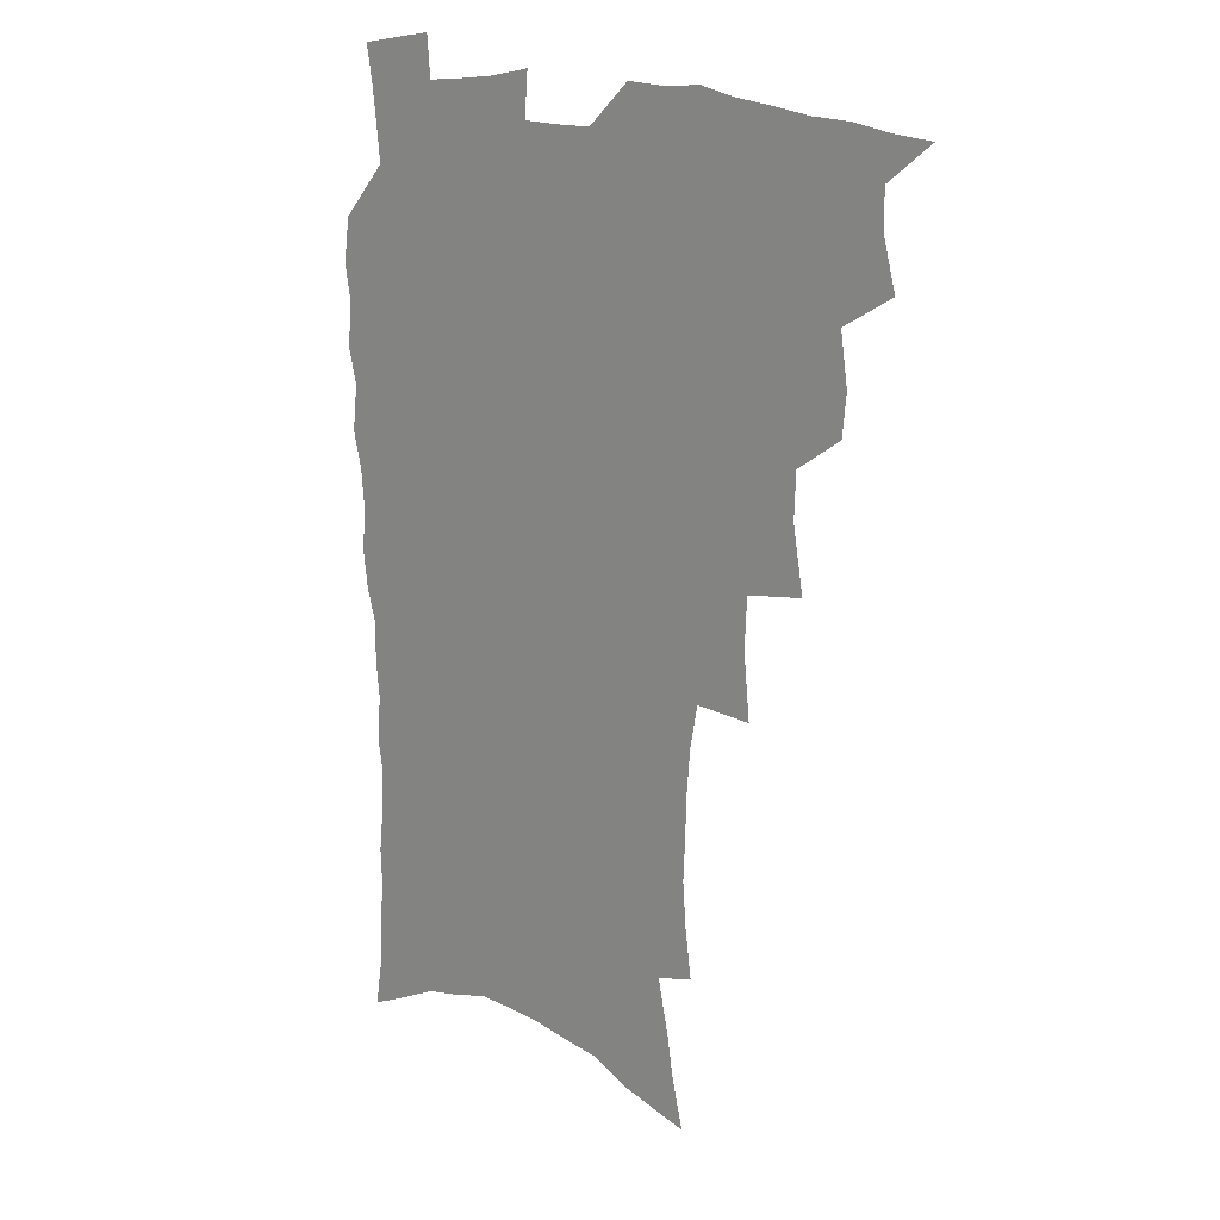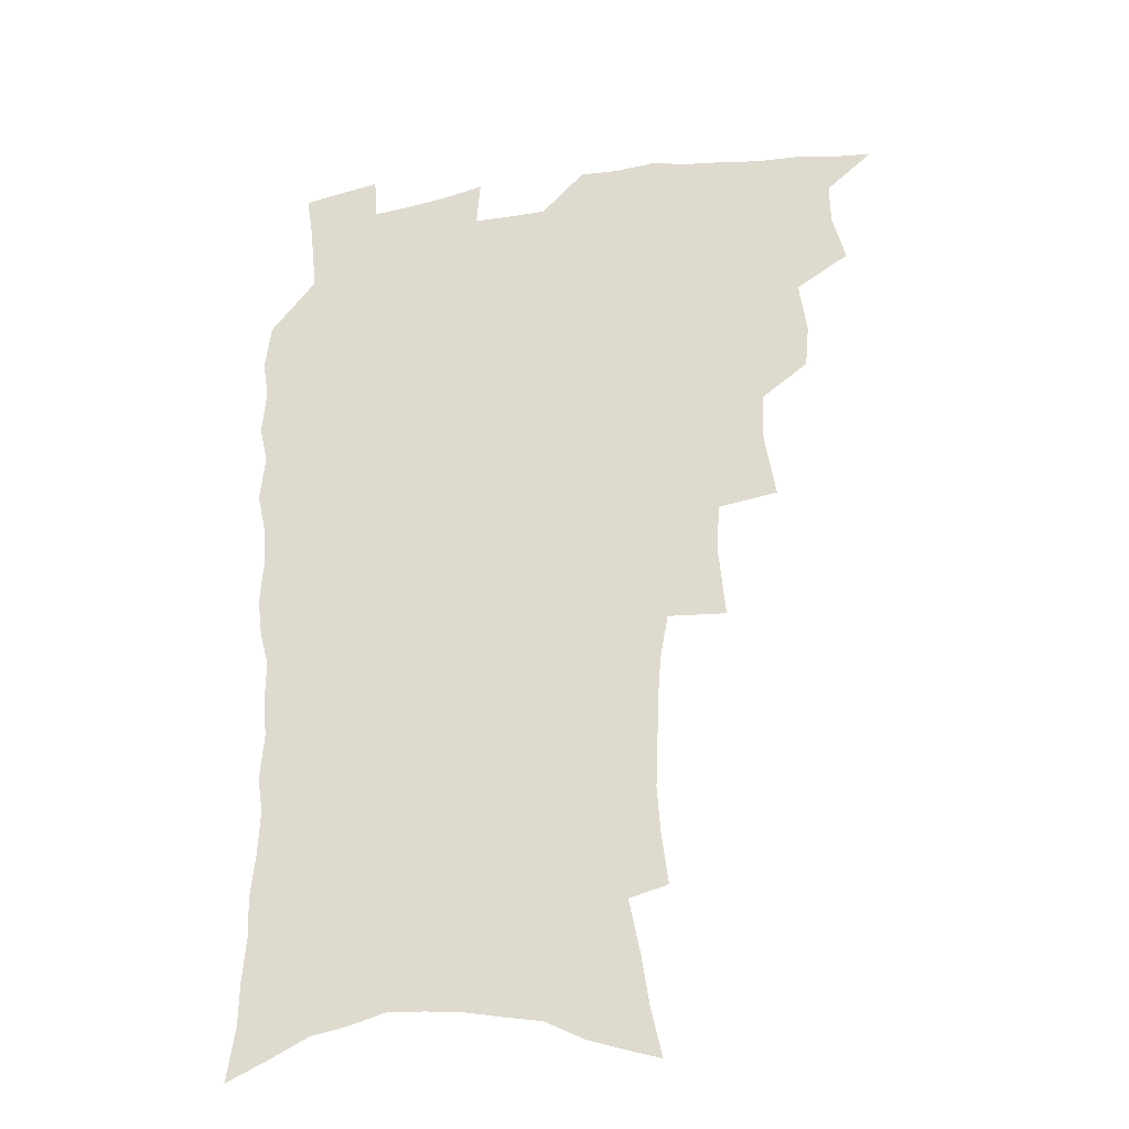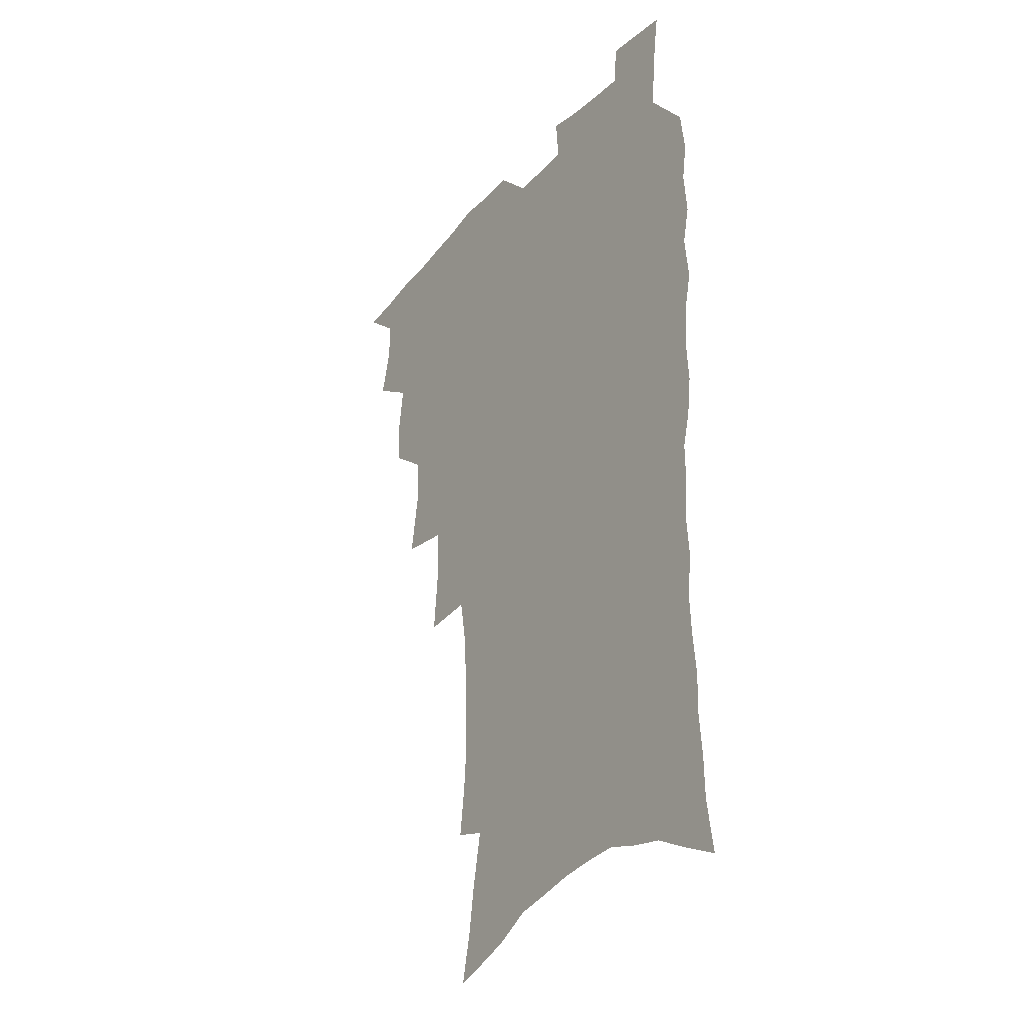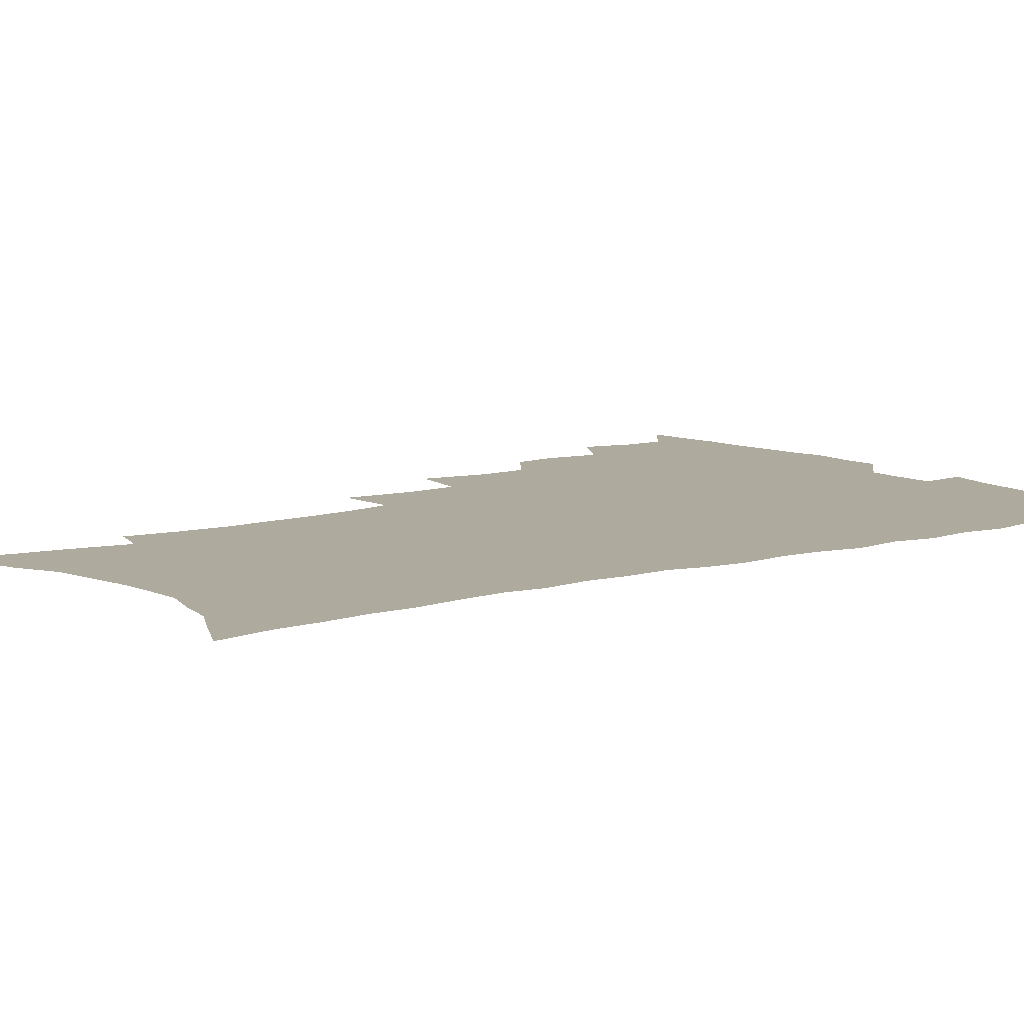
<metadata>
{"format":"obj","ext":"obj","renderer":"f3d","projection":"perspective","resolution":1024,"background":"white","views":[{"elev":18.3,"azim":-140.4,"up":"+Y"},{"elev":-28.5,"azim":-167.6,"up":"+Y"},{"elev":-30.9,"azim":56.6,"up":"+Y"},{"elev":9.2,"azim":52.6,"up":"+Z"}]}
</metadata>
<code>
v 465.9 520.4 0
v 478.3 471.5 0
v 483.2 490.3 0
v 483.5 505.7 0
v 481.5 521.5 0
v 496.7 422.7 0
v 495.2 439.1 0
v 498.1 459.2 0
v 500 476.4 0
v 500.4 491.9 0
v 499.2 506.8 0
v 496.3 523.8 0
v 510.5 366.5 0
v 514.8 391.9 0
v 514.2 409.9 0
v 516.5 430.2 0
v 514.4 445.2 0
v 513.2 460.1 0
v 516.7 478.7 0
v 516.1 493.2 0
v 514.3 508 0
v 511.9 524.3 0
v 531.5 317.3 0
v 533.9 342.9 0
v 533.1 362.9 0
v 532.4 381.8 0
v 533.1 401.1 0
v 531.4 416.2 0
v 532.2 433.8 0
v 532.3 449.7 0
v 532.3 465.3 0
v 531.6 480 0
v 530.6 494.6 0
v 529 509.5 0
v 526.5 526.3 0
v 555.4 212.6 0
v 557.9 232.1 0
v 559.2 250.1 0
v 558.5 265.6 0
v 558.1 283.9 0
v 556.7 301.8 0
v 553.7 318.5 0
v 551.1 335.6 0
v 549.5 353 0
v 549.4 372.2 0
v 547.8 387.7 0
v 547.5 404.6 0
v 547.5 421 0
v 548.2 437.4 0
v 548 452.4 0
v 548.7 467.6 0
v 547.2 481.5 0
v 545.4 496 0
v 543.7 510.6 0
v 541.1 527.8 0
v 558.8 150.2 0
v 563.1 169.4 0
v 565.8 186.9 0
v 570.1 208.5 0
v 573 229.3 0
v 572.4 244.1 0
v 572.9 261.8 0
v 571.4 276.4 0
v 571.6 296.9 0
v 568.9 310.7 0
v 567.3 327.9 0
v 564.7 342.6 0
v 564.6 361 0
v 563.6 377.2 0
v 563.5 394.2 0
v 562.8 409.4 0
v 564 426.3 0
v 562.8 439.9 0
v 563.8 455.7 0
v 562.8 469 0
v 561.7 482.7 0
v 560.4 496.7 0
v 558 512.9 0
v 555.3 530.6 0
v 571.9 154.1 0
v 577.8 177.6 0
v 582.1 199.5 0
v 585.3 220.8 0
v 586.1 238.2 0
v 586.2 255.1 0
v 585 269.4 0
v 584.5 287 0
v 583.7 304.2 0
v 581.9 319 0
v 581.1 336.3 0
v 579.8 351.9 0
v 577.7 364.8 0
v 577.2 381.1 0
v 577.5 397.8 0
v 578.2 414.9 0
v 577.6 428.3 0
v 577.1 442.1 0
v 577.4 456.7 0
v 576.4 470 0
v 576.1 483.5 0
v 574.8 497.4 0
v 572.5 513.9 0
v 571.2 529.2 0
v 585.5 158.5 0
v 593.4 188.2 0
v 597 210.6 0
v 597.5 226.7 0
v 597.8 243.3 0
v 597.5 259.5 0
v 596.9 275.3 0
v 596.1 291.4 0
v 595.1 307.7 0
v 594.8 326.3 0
v 593.3 339.9 0
v 591.9 353.9 0
v 591.6 370.4 0
v 590.7 385.1 0
v 590.9 399.2 0
v 591 415.3 0
v 590.5 428.8 0
v 590.5 443.2 0
v 590.9 457.6 0
v 590.4 470.8 0
v 589.8 484.3 0
v 588.7 498.6 0
v 587.1 514.1 0
v 585.5 529.8 0
v 600.7 166.2 0
v 607 194.7 0
v 608.9 214.7 0
v 609.6 232.2 0
v 609.2 246.9 0
v 608.5 261.2 0
v 608.1 278.3 0
v 607.7 295.6 0
v 606.8 310.9 0
v 606.4 328.8 0
v 605.4 342.5 0
v 604.8 358.1 0
v 604 371.9 0
v 603 382.9 0
v 603.5 400.2 0
v 604.1 417 0
v 603.8 430.4 0
v 604.4 445.4 0
v 604 458.1 0
v 603.9 471.3 0
v 603.5 484.7 0
v 603.5 498.2 0
v 602.1 513.4 0
v 614.7 168.5 0
v 619.2 196.6 0
v 620.4 217.2 0
v 620.7 233.3 0
v 620.6 250 0
v 620.1 265 0
v 619.7 282.3 0
v 619 295.8 0
v 618.3 313.9 0
v 617.9 329.4 0
v 617.3 344.1 0
v 617 359.2 0
v 616.9 374.9 0
v 616.8 388.4 0
v 616.6 402.7 0
v 616.7 418 0
v 616.7 430.8 0
v 617.1 445.4 0
v 617.4 458.7 0
v 617.8 471.7 0
v 617.7 484.6 0
v 617.2 498.5 0
v 616.7 513 0
v 629.1 171.2 0
v 631.3 196.3 0
v 631.8 215.7 0
v 632 234.5 0
v 631.8 250.8 0
v 631.4 266.4 0
v 630.9 282.8 0
v 630.4 297.9 0
v 630.1 311.6 0
v 629.4 330.5 0
v 629.4 342.6 0
v 629 359.5 0
v 629.1 374 0
v 629.1 389.1 0
v 629.1 402.8 0
v 629.2 417.6 0
v 629.5 431.6 0
v 629.8 445.1 0
v 630.2 458.4 0
v 630.6 471.6 0
v 631 484.4 0
v 631.3 497.8 0
v 630.8 513.1 0
v 629.5 530.7 0
v 643.3 172.5 0
v 643.6 198.1 0
v 643.5 217.5 0
v 643.4 232.9 0
v 643.3 249.3 0
v 642.8 266.2 0
v 642.3 282.5 0
v 641.6 300.5 0
v 641.5 313 0
v 641 330.3 0
v 641 344.2 0
v 641.1 358.4 0
v 641.2 373.4 0
v 641.4 388 0
v 641.6 402.2 0
v 641.8 416.4 0
v 642.2 430.8 0
v 642.6 444.4 0
v 643.2 457.5 0
v 643.8 470.7 0
v 644.4 484 0
v 645 497.5 0
v 645.5 511.5 0
v 645.5 527.2 0
v 657.4 173.1 0
v 656 196.4 0
v 655.4 214.7 0
v 654.7 232.4 0
v 655.4 245.7 0
v 654 265.4 0
v 654.6 278.4 0
v 653.3 297.5 0
v 652.9 313.2 0
v 652.9 328.1 0
v 652.7 343.7 0
v 652.9 357.7 0
v 654.1 370.6 0
v 654.3 385.2 0
v 654.4 399.9 0
v 654.9 413.6 0
v 654.7 430.1 0
v 655.2 443.9 0
v 656.2 457 0
v 656.9 470.3 0
v 657.9 483.3 0
v 658.7 496.6 0
v 659.5 510.5 0
v 660.2 525.2 0
v 671.6 169 0
v 668.7 193.2 0
v 668.2 210.4 0
v 667.9 226.6 0
v 667.1 244.2 0
v 666.3 261.2 0
v 666 276.9 0
v 664.8 295.4 0
v 664.9 309.9 0
v 666.2 322.6 0
v 665.6 339.2 0
v 666.7 352.3 0
v 666.3 368.8 0
v 666.5 383.8 0
v 667.2 398 0
v 667.2 413.3 0
v 668.8 426.3 0
v 669.9 439.8 0
v 669.7 454.9 0
v 670.2 468.8 0
v 671.5 482 0
v 672.3 495.7 0
v 673.5 509.6 0
v 674.8 523.6 0
v 676 539.8 0
v 685.3 166.2 0
v 681.8 189.1 0
v 681.2 205.6 0
v 680.1 223.4 0
v 680 238.8 0
v 678.5 257.4 0
v 677.7 274.2 0
v 677.6 289.8 0
v 678.6 303.4 0
v 677.7 320.8 0
v 678.7 334.7 0
v 678.6 350.3 0
v 679.4 364.5 0
v 679.9 379.5 0
v 681.4 393.2 0
v 681.8 408.1 0
v 683.5 421.7 0
v 682.9 438 0
v 684.5 451.3 0
v 684.5 466.2 0
v 684.7 481.1 0
v 685.9 494.4 0
v 687.6 507.9 0
v 689.2 522.1 0
v 690.6 537.3 0
v 700.7 158.4 0
v 696.4 181.7 0
v 694.8 199.7 0
v 694.7 215.3 0
v 693 233.4 0
v 692.5 249.7 0
v 691.7 266.3 0
v 691.7 281.9 0
v 691.3 298.1 0
v 690.9 314.3 0
v 692.9 327.5 0
v 694 342 0
v 692.9 359 0
v 696.5 371.2 0
v 696.4 387.1 0
v 695.6 403.6 0
v 698 417.1 0
v 697.8 433.1 0
v 699 447.5 0
v 699.3 462.6 0
v 698.9 478.1 0
v 700.6 491.8 0
v 702 506.2 0
v 703.5 520.5 0
v 705.7 534.6 0
v 715.8 151.2 0
v 712.6 172.1 0
v 712.2 188.1 0
v 710.8 205.2 0
v 711.2 219.9 0
v 709.4 237.6 0
v 708.6 254.1 0
v 710.6 267.2 0
v 709.1 284.9 0
v 710.5 299.3 0
v 710.3 315.6 0
v 713.7 328.2 0
v 715.4 342.9 0
v 714.1 360.7 0
v 715.3 375.9 0
v 718.5 389.8 0
v 716.5 408 0
v 719.6 421.9 0
v 718.1 439.2 0
v 720.3 453.5 0
v 717.9 471 0
f 4 5 1
f 8 9 2
f 2 9 3
f 9 10 3
f 3 10 4
f 10 11 4
f 4 11 5
f 11 12 5
f 15 16 6
f 6 16 7
f 16 17 7
f 7 17 8
f 17 18 8
f 8 18 9
f 18 19 9
f 9 19 10
f 19 20 10
f 10 20 11
f 20 21 11
f 11 21 12
f 21 22 12
f 25 26 13
f 13 26 14
f 26 27 14
f 14 27 15
f 27 28 15
f 15 28 16
f 28 29 16
f 16 29 17
f 29 30 17
f 17 30 18
f 30 31 18
f 18 31 19
f 31 32 19
f 19 32 20
f 32 33 20
f 20 33 21
f 33 34 21
f 21 34 22
f 34 35 22
f 42 43 23
f 23 43 24
f 43 44 24
f 24 44 25
f 44 45 25
f 25 45 26
f 45 46 26
f 26 46 27
f 46 47 27
f 27 47 28
f 47 48 28
f 28 48 29
f 48 49 29
f 29 49 30
f 49 50 30
f 30 50 31
f 50 51 31
f 31 51 32
f 51 52 32
f 32 52 33
f 52 53 33
f 33 53 34
f 53 54 34
f 34 54 35
f 54 55 35
f 59 60 36
f 36 60 37
f 60 61 37
f 37 61 38
f 61 62 38
f 38 62 39
f 62 63 39
f 39 63 40
f 63 64 40
f 40 64 41
f 64 65 41
f 41 65 42
f 65 66 42
f 42 66 43
f 66 67 43
f 43 67 44
f 67 68 44
f 44 68 45
f 68 69 45
f 45 69 46
f 69 70 46
f 46 70 47
f 70 71 47
f 47 71 48
f 71 72 48
f 48 72 49
f 72 73 49
f 49 73 50
f 73 74 50
f 50 74 51
f 74 75 51
f 51 75 52
f 75 76 52
f 52 76 53
f 76 77 53
f 53 77 54
f 77 78 54
f 54 78 55
f 78 79 55
f 56 80 57
f 80 81 57
f 57 81 58
f 81 82 58
f 58 82 59
f 82 83 59
f 59 83 60
f 83 84 60
f 60 84 61
f 84 85 61
f 61 85 62
f 85 86 62
f 62 86 63
f 86 87 63
f 63 87 64
f 87 88 64
f 64 88 65
f 88 89 65
f 65 89 66
f 89 90 66
f 66 90 67
f 90 91 67
f 67 91 68
f 91 92 68
f 68 92 69
f 92 93 69
f 69 93 70
f 93 94 70
f 70 94 71
f 94 95 71
f 71 95 72
f 95 96 72
f 72 96 73
f 96 97 73
f 73 97 74
f 97 98 74
f 74 98 75
f 98 99 75
f 75 99 76
f 99 100 76
f 76 100 77
f 100 101 77
f 77 101 78
f 101 102 78
f 78 102 79
f 102 103 79
f 80 104 81
f 104 105 81
f 81 105 82
f 105 106 82
f 82 106 83
f 106 107 83
f 83 107 84
f 107 108 84
f 84 108 85
f 108 109 85
f 85 109 86
f 109 110 86
f 86 110 87
f 110 111 87
f 87 111 88
f 111 112 88
f 88 112 89
f 112 113 89
f 89 113 90
f 113 114 90
f 90 114 91
f 114 115 91
f 91 115 92
f 115 116 92
f 92 116 93
f 116 117 93
f 93 117 94
f 117 118 94
f 94 118 95
f 118 119 95
f 95 119 96
f 119 120 96
f 96 120 97
f 120 121 97
f 97 121 98
f 121 122 98
f 98 122 99
f 122 123 99
f 99 123 100
f 123 124 100
f 100 124 101
f 124 125 101
f 101 125 102
f 125 126 102
f 102 126 103
f 126 127 103
f 104 128 105
f 128 129 105
f 105 129 106
f 129 130 106
f 106 130 107
f 130 131 107
f 107 131 108
f 131 132 108
f 108 132 109
f 132 133 109
f 109 133 110
f 133 134 110
f 110 134 111
f 134 135 111
f 111 135 112
f 135 136 112
f 112 136 113
f 136 137 113
f 113 137 114
f 137 138 114
f 114 138 115
f 138 139 115
f 115 139 116
f 139 140 116
f 116 140 117
f 140 141 117
f 117 141 118
f 141 142 118
f 118 142 119
f 142 143 119
f 119 143 120
f 143 144 120
f 120 144 121
f 144 145 121
f 121 145 122
f 145 146 122
f 122 146 123
f 146 147 123
f 123 147 124
f 147 148 124
f 124 148 125
f 148 149 125
f 125 149 126
f 149 150 126
f 126 150 127
f 128 151 129
f 151 152 129
f 129 152 130
f 152 153 130
f 130 153 131
f 153 154 131
f 131 154 132
f 154 155 132
f 132 155 133
f 155 156 133
f 133 156 134
f 156 157 134
f 134 157 135
f 157 158 135
f 135 158 136
f 158 159 136
f 136 159 137
f 159 160 137
f 137 160 138
f 160 161 138
f 138 161 139
f 161 162 139
f 139 162 140
f 162 163 140
f 140 163 141
f 163 164 141
f 141 164 142
f 164 165 142
f 142 165 143
f 165 166 143
f 143 166 144
f 166 167 144
f 144 167 145
f 167 168 145
f 145 168 146
f 168 169 146
f 146 169 147
f 169 170 147
f 147 170 148
f 170 171 148
f 148 171 149
f 171 172 149
f 149 172 150
f 172 173 150
f 151 174 152
f 174 175 152
f 152 175 153
f 175 176 153
f 153 176 154
f 176 177 154
f 154 177 155
f 177 178 155
f 155 178 156
f 178 179 156
f 156 179 157
f 179 180 157
f 157 180 158
f 180 181 158
f 158 181 159
f 181 182 159
f 159 182 160
f 182 183 160
f 160 183 161
f 183 184 161
f 161 184 162
f 184 185 162
f 162 185 163
f 185 186 163
f 163 186 164
f 186 187 164
f 164 187 165
f 187 188 165
f 165 188 166
f 188 189 166
f 166 189 167
f 189 190 167
f 167 190 168
f 190 191 168
f 168 191 169
f 191 192 169
f 169 192 170
f 192 193 170
f 170 193 171
f 193 194 171
f 171 194 172
f 194 195 172
f 172 195 173
f 195 196 173
f 174 198 175
f 198 199 175
f 175 199 176
f 199 200 176
f 176 200 177
f 200 201 177
f 177 201 178
f 201 202 178
f 178 202 179
f 202 203 179
f 179 203 180
f 203 204 180
f 180 204 181
f 204 205 181
f 181 205 182
f 205 206 182
f 182 206 183
f 206 207 183
f 183 207 184
f 207 208 184
f 184 208 185
f 208 209 185
f 185 209 186
f 209 210 186
f 186 210 187
f 210 211 187
f 187 211 188
f 211 212 188
f 188 212 189
f 212 213 189
f 189 213 190
f 213 214 190
f 190 214 191
f 214 215 191
f 191 215 192
f 215 216 192
f 192 216 193
f 216 217 193
f 193 217 194
f 217 218 194
f 194 218 195
f 218 219 195
f 195 219 196
f 219 220 196
f 196 220 197
f 220 221 197
f 198 222 199
f 222 223 199
f 199 223 200
f 223 224 200
f 200 224 201
f 224 225 201
f 201 225 202
f 225 226 202
f 202 226 203
f 226 227 203
f 203 227 204
f 227 228 204
f 204 228 205
f 228 229 205
f 205 229 206
f 229 230 206
f 206 230 207
f 230 231 207
f 207 231 208
f 231 232 208
f 208 232 209
f 232 233 209
f 209 233 210
f 233 234 210
f 210 234 211
f 234 235 211
f 211 235 212
f 235 236 212
f 212 236 213
f 236 237 213
f 213 237 214
f 237 238 214
f 214 238 215
f 238 239 215
f 215 239 216
f 239 240 216
f 216 240 217
f 240 241 217
f 217 241 218
f 241 242 218
f 218 242 219
f 242 243 219
f 219 243 220
f 243 244 220
f 220 244 221
f 244 245 221
f 222 246 223
f 246 247 223
f 223 247 224
f 247 248 224
f 224 248 225
f 248 249 225
f 225 249 226
f 249 250 226
f 226 250 227
f 250 251 227
f 227 251 228
f 251 252 228
f 228 252 229
f 252 253 229
f 229 253 230
f 253 254 230
f 230 254 231
f 254 255 231
f 231 255 232
f 255 256 232
f 232 256 233
f 256 257 233
f 233 257 234
f 257 258 234
f 234 258 235
f 258 259 235
f 235 259 236
f 259 260 236
f 236 260 237
f 260 261 237
f 237 261 238
f 261 262 238
f 238 262 239
f 262 263 239
f 239 263 240
f 263 264 240
f 240 264 241
f 264 265 241
f 241 265 242
f 265 266 242
f 242 266 243
f 266 267 243
f 243 267 244
f 267 268 244
f 244 268 245
f 268 269 245
f 246 271 247
f 271 272 247
f 247 272 248
f 272 273 248
f 248 273 249
f 273 274 249
f 249 274 250
f 274 275 250
f 250 275 251
f 275 276 251
f 251 276 252
f 276 277 252
f 252 277 253
f 277 278 253
f 253 278 254
f 278 279 254
f 254 279 255
f 279 280 255
f 255 280 256
f 280 281 256
f 256 281 257
f 281 282 257
f 257 282 258
f 282 283 258
f 258 283 259
f 283 284 259
f 259 284 260
f 284 285 260
f 260 285 261
f 285 286 261
f 261 286 262
f 286 287 262
f 262 287 263
f 287 288 263
f 263 288 264
f 288 289 264
f 264 289 265
f 289 290 265
f 265 290 266
f 290 291 266
f 266 291 267
f 291 292 267
f 267 292 268
f 292 293 268
f 268 293 269
f 293 294 269
f 269 294 270
f 294 295 270
f 271 296 272
f 296 297 272
f 272 297 273
f 297 298 273
f 273 298 274
f 298 299 274
f 274 299 275
f 299 300 275
f 275 300 276
f 300 301 276
f 276 301 277
f 301 302 277
f 277 302 278
f 302 303 278
f 278 303 279
f 303 304 279
f 279 304 280
f 304 305 280
f 280 305 281
f 305 306 281
f 281 306 282
f 306 307 282
f 282 307 283
f 307 308 283
f 283 308 284
f 308 309 284
f 284 309 285
f 309 310 285
f 285 310 286
f 310 311 286
f 286 311 287
f 311 312 287
f 287 312 288
f 312 313 288
f 288 313 289
f 313 314 289
f 289 314 290
f 314 315 290
f 290 315 291
f 315 316 291
f 291 316 292
f 316 317 292
f 292 317 293
f 317 318 293
f 293 318 294
f 318 319 294
f 294 319 295
f 319 320 295
f 296 321 297
f 321 322 297
f 297 322 298
f 322 323 298
f 298 323 299
f 323 324 299
f 299 324 300
f 324 325 300
f 300 325 301
f 325 326 301
f 301 326 302
f 326 327 302
f 302 327 303
f 327 328 303
f 303 328 304
f 328 329 304
f 304 329 305
f 329 330 305
f 305 330 306
f 330 331 306
f 306 331 307
f 331 332 307
f 307 332 308
f 332 333 308
f 308 333 309
f 333 334 309
f 309 334 310
f 334 335 310
f 310 335 311
f 335 336 311
f 311 336 312
f 336 337 312
f 312 337 313
f 337 338 313
f 313 338 314
f 338 339 314
f 314 339 315
f 339 340 315
f 315 340 316
f 340 341 316
f 316 341 317

</code>
